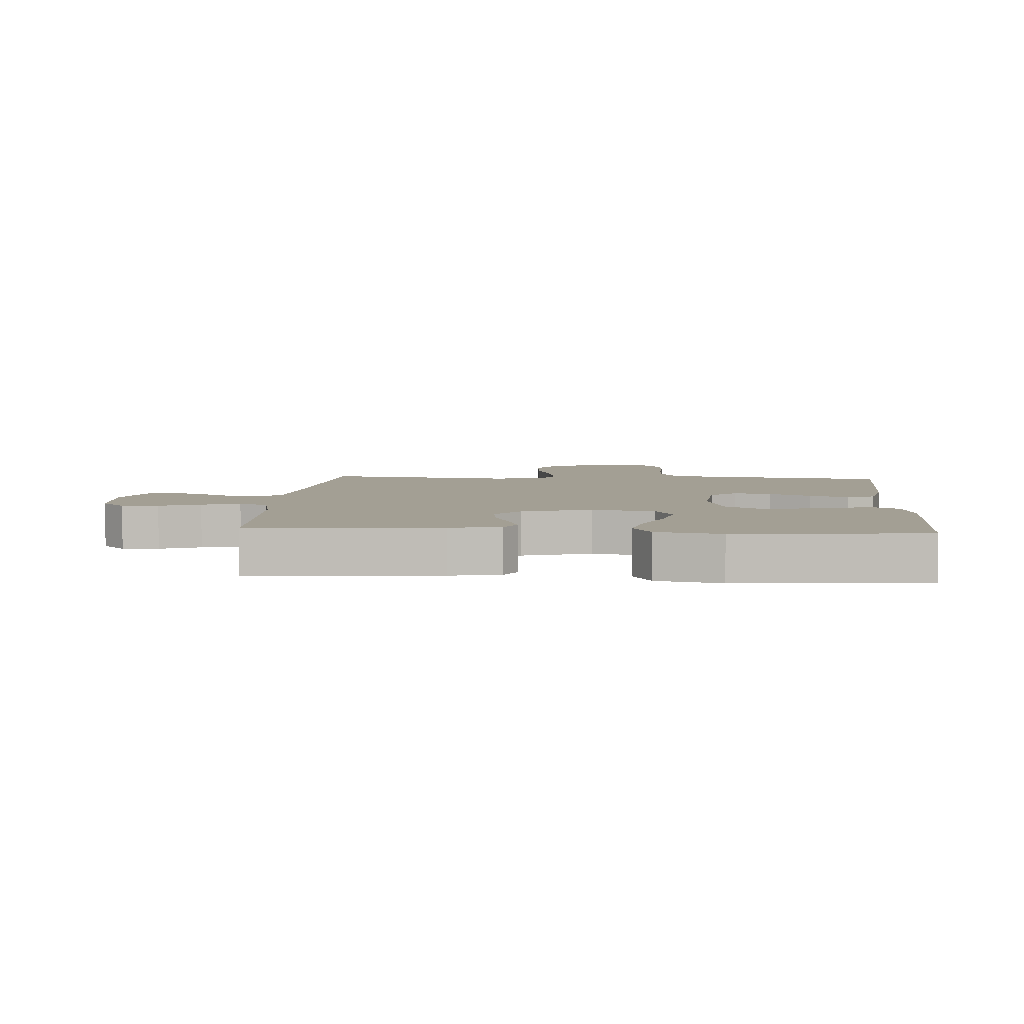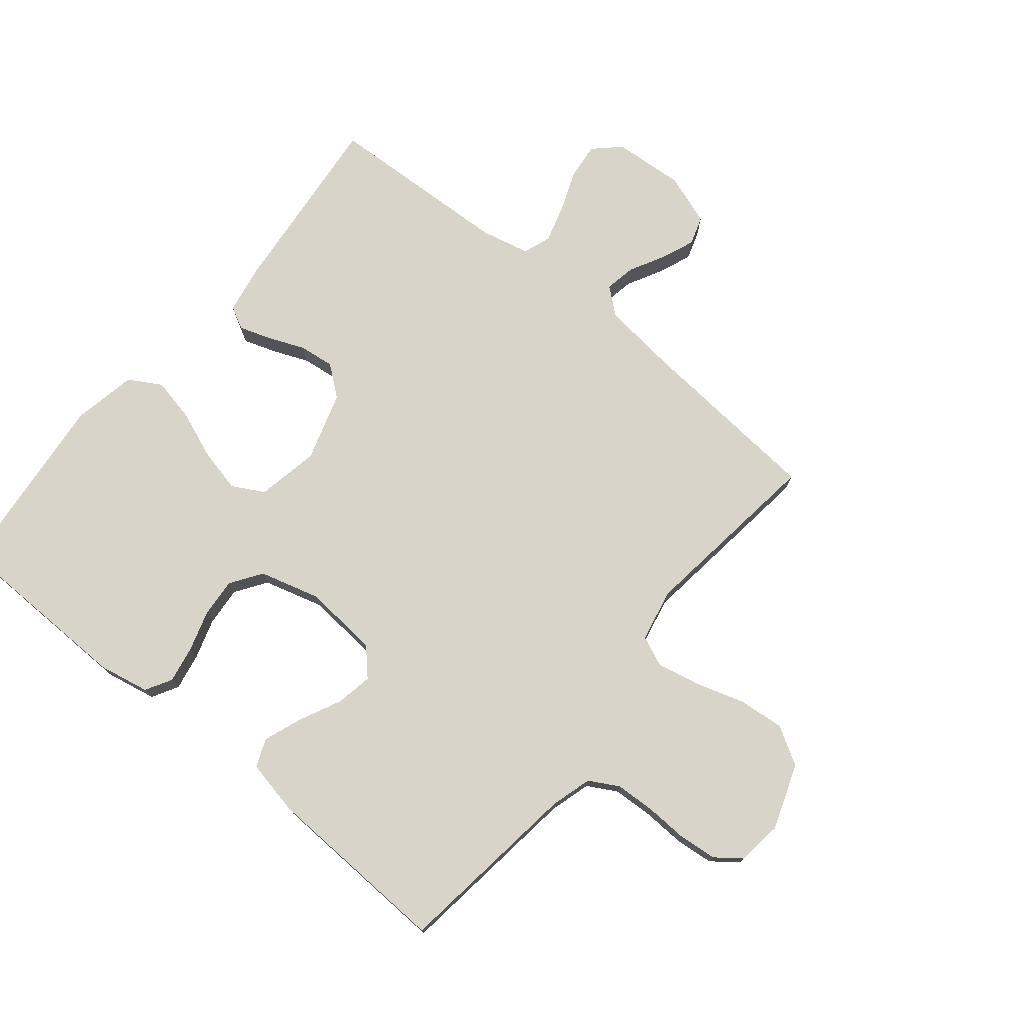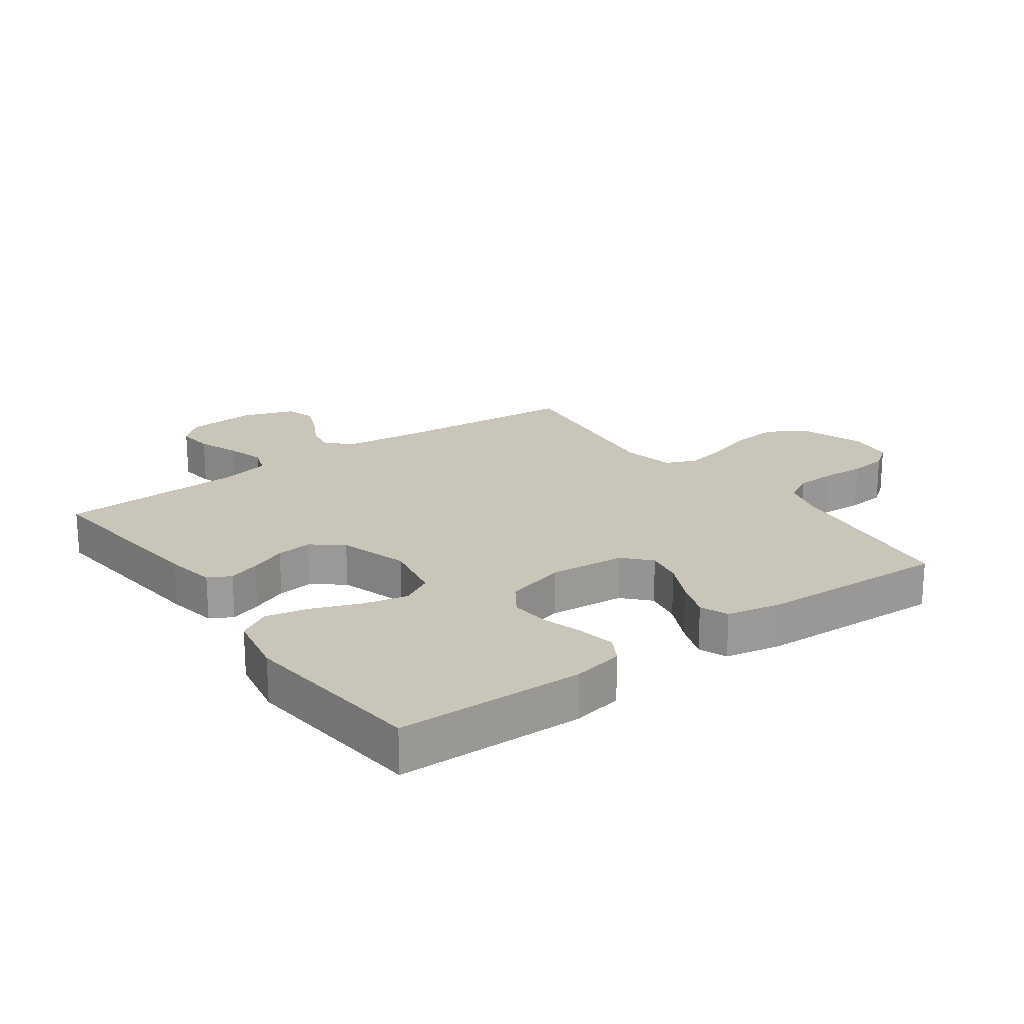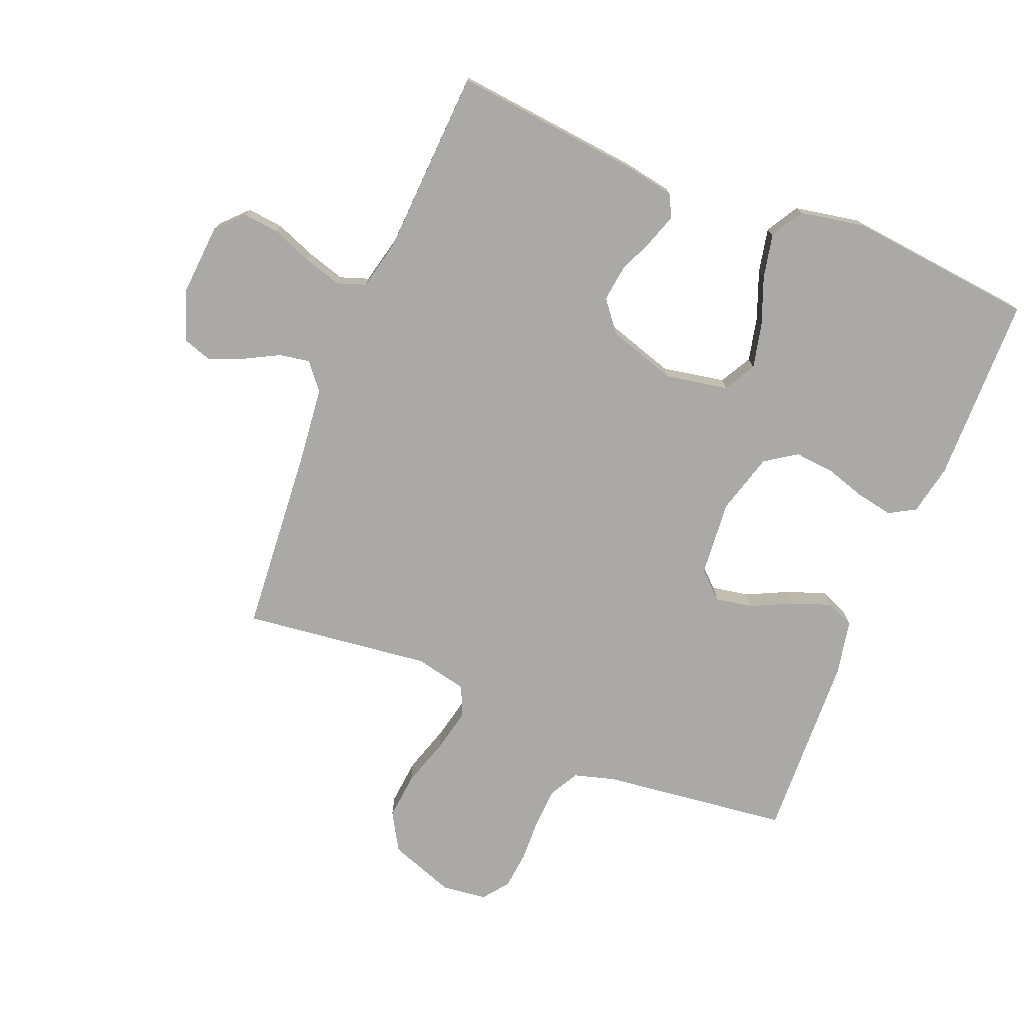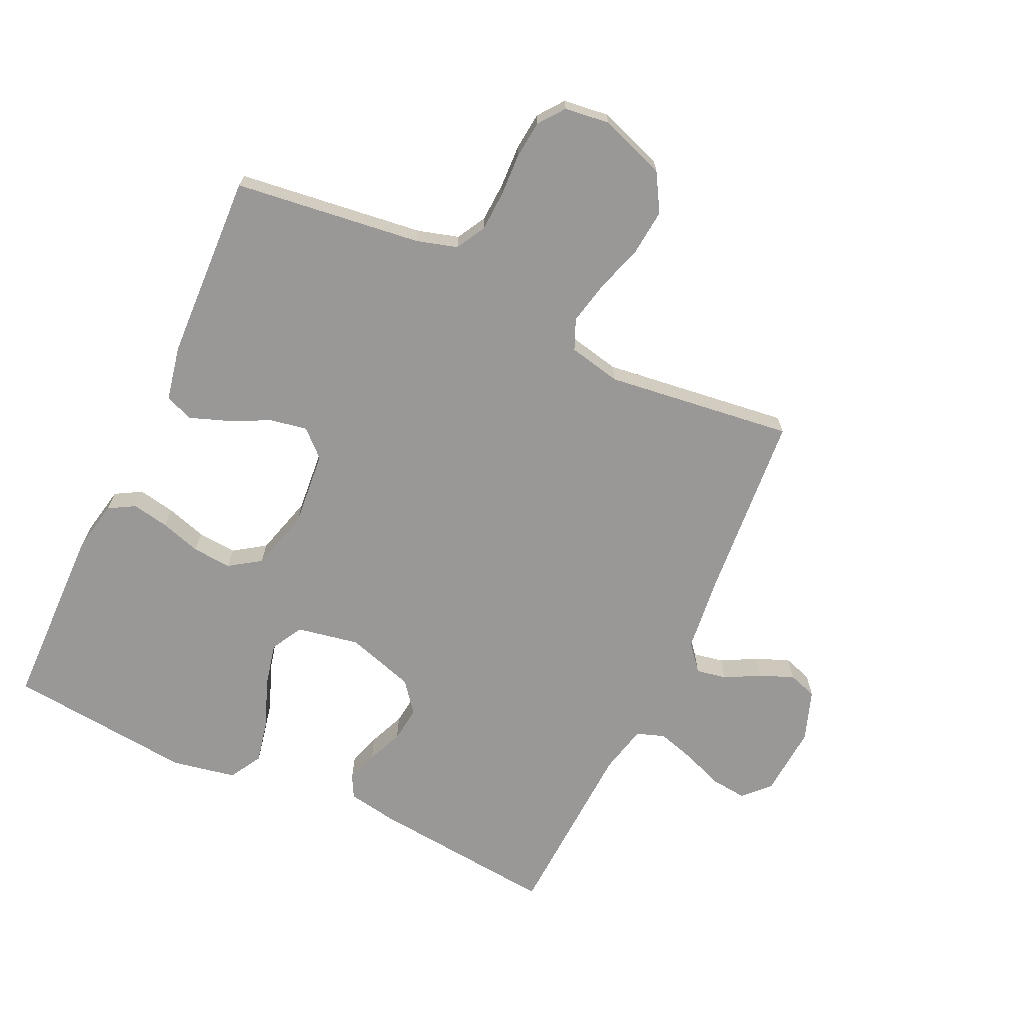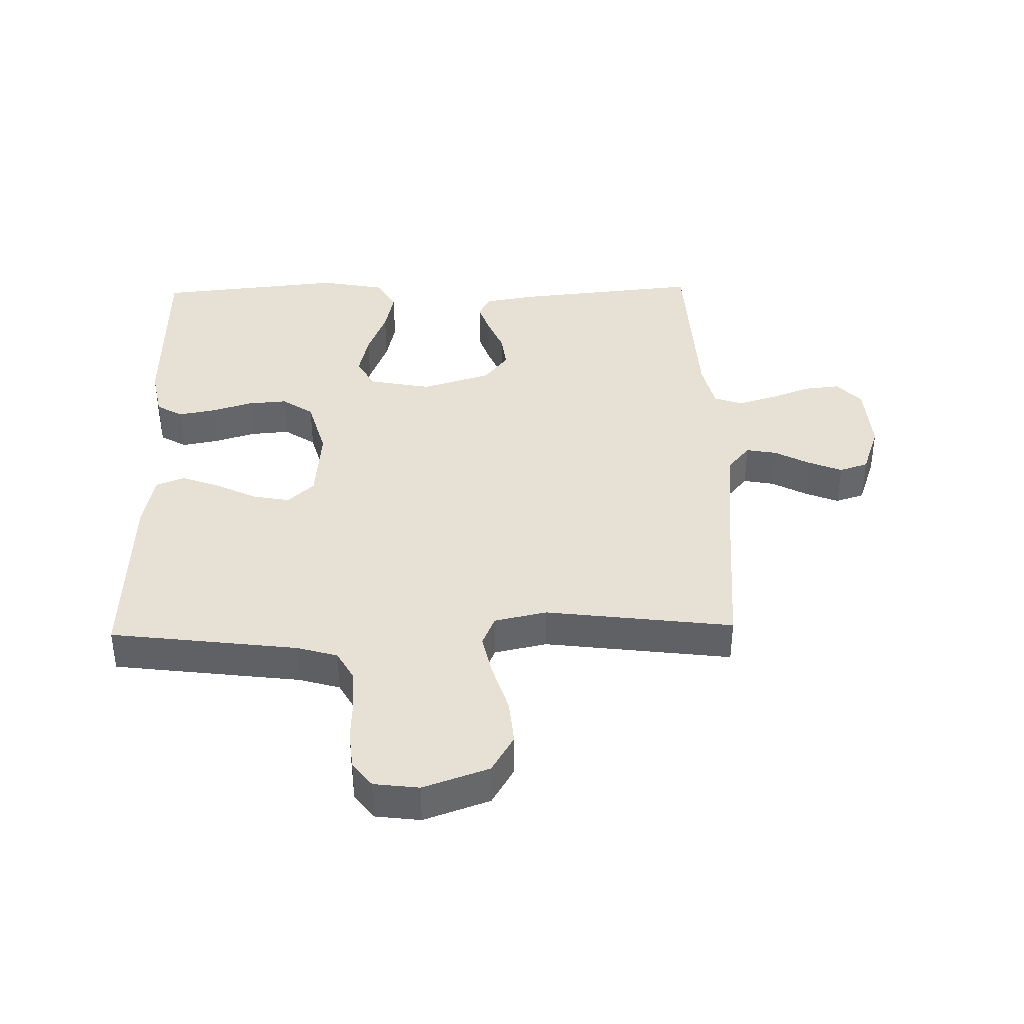
<metadata>
{"format":"obj","ext":"obj","renderer":"f3d","projection":"perspective","resolution":1024,"background":"white","views":[{"elev":5.3,"azim":-175.9,"up":"+Y"},{"elev":75.3,"azim":-50.7,"up":"+Y"},{"elev":20.6,"azim":-125.9,"up":"+Y"},{"elev":-75.4,"azim":157.7,"up":"+Y"},{"elev":-68.6,"azim":-25.1,"up":"+Y"},{"elev":39.0,"azim":-1.3,"up":"+Y"}]}
</metadata>
<code>
v 0.5 0.07 -0.5
v 0.2 0.07 -0.47
v 0.12 0.07 -0.456
v 0.101 0.07 -0.42
v 0.118 0.07 -0.369
v 0.142 0.07 -0.311
v 0.149 0.07 -0.254
v 0.11 0.07 -0.205
v 0 0.07 -0.171
v -0.1 0.07 -0.19
v -0.128 0.07 -0.241
v -0.112 0.07 -0.311
v -0.082 0.07 -0.388
v -0.067 0.07 -0.458
v -0.097 0.07 -0.51
v -0.2 0.07 -0.53
v -0.5 0.07 -0.5
v -0.506 0.07 -0.2
v -0.49 0.07 -0.119
v -0.448 0.07 -0.095
v -0.389 0.07 -0.106
v -0.324 0.07 -0.126
v -0.261 0.07 -0.131
v -0.211 0.07 -0.097
v -0.184 0.07 0
v -0.195 0.07 0.121
v -0.237 0.07 0.16
v -0.296 0.07 0.149
v -0.362 0.07 0.117
v -0.424 0.07 0.094
v -0.469 0.07 0.112
v -0.487 0.07 0.2
v -0.5 0.07 0.5
v -0.2 0.07 0.538
v -0.135 0.07 0.557
v -0.109 0.07 0.604
v -0.106 0.07 0.668
v -0.109 0.07 0.736
v -0.103 0.07 0.797
v -0.072 0.07 0.838
v 0 0.07 0.847
v 0.105 0.07 0.81
v 0.141 0.07 0.749
v 0.134 0.07 0.675
v 0.11 0.07 0.598
v 0.095 0.07 0.529
v 0.116 0.07 0.48
v 0.2 0.07 0.462
v 0.5 0.07 0.5
v 0.525 0.07 0.2
v 0.539 0.07 0.078
v 0.574 0.07 0.036
v 0.623 0.07 0.045
v 0.679 0.07 0.075
v 0.733 0.07 0.097
v 0.779 0.07 0.082
v 0.808 0.07 0
v 0.8 0.07 -0.114
v 0.761 0.07 -0.155
v 0.703 0.07 -0.149
v 0.638 0.07 -0.124
v 0.577 0.07 -0.106
v 0.532 0.07 -0.122
v 0.514 0.07 -0.2
v 0.5 0 -0.5
v 0.2 0 -0.47
v 0.12 0 -0.456
v 0.101 0 -0.42
v 0.118 0 -0.369
v 0.142 0 -0.311
v 0.149 0 -0.254
v 0.11 0 -0.205
v 0 0 -0.171
v -0.1 0 -0.19
v -0.128 0 -0.241
v -0.112 0 -0.311
v -0.082 0 -0.388
v -0.067 0 -0.458
v -0.097 0 -0.51
v -0.2 0 -0.53
v -0.5 0 -0.5
v -0.506 0 -0.2
v -0.49 0 -0.119
v -0.448 0 -0.095
v -0.389 0 -0.106
v -0.324 0 -0.126
v -0.261 0 -0.131
v -0.211 0 -0.097
v -0.184 0 0
v -0.195 0 0.121
v -0.237 0 0.16
v -0.296 0 0.149
v -0.362 0 0.117
v -0.424 0 0.094
v -0.469 0 0.112
v -0.487 0 0.2
v -0.5 0 0.5
v -0.2 0 0.538
v -0.135 0 0.557
v -0.109 0 0.604
v -0.106 0 0.668
v -0.109 0 0.736
v -0.103 0 0.797
v -0.072 0 0.838
v 0 0 0.847
v 0.105 0 0.81
v 0.141 0 0.749
v 0.134 0 0.675
v 0.11 0 0.598
v 0.095 0 0.529
v 0.116 0 0.48
v 0.2 0 0.462
v 0.5 0 0.5
v 0.525 0 0.2
v 0.539 0 0.078
v 0.574 0 0.036
v 0.623 0 0.045
v 0.679 0 0.075
v 0.733 0 0.097
v 0.779 0 0.082
v 0.808 0 0
v 0.8 0 -0.114
v 0.761 0 -0.155
v 0.703 0 -0.149
v 0.638 0 -0.124
v 0.577 0 -0.106
v 0.532 0 -0.122
v 0.514 0 -0.2
f 59 60 61
f 58 59 61
f 57 58 61
f 56 57 61
f 55 56 61
f 54 55 61
f 53 54 61
f 52 53 61 62
f 51 52 62 63
f 48 49 50
f 51 63 64
f 50 51 64
f 48 50 64
f 47 48 64
f 43 44 45
f 42 43 45
f 41 42 45
f 40 41 45
f 39 40 45
f 38 39 45
f 37 38 45
f 36 37 45 46
f 35 36 46 47
f 32 33 34
f 31 32 34
f 30 31 34
f 29 30 34
f 28 29 34
f 34 35 47
f 28 34 47
f 27 28 47
f 20 21 22
f 19 20 22
f 18 19 22
f 17 18 22
f 16 17 22
f 15 16 22
f 14 15 22
f 13 14 22
f 12 13 22
f 11 12 22 23
f 10 11 23 24
f 4 5 6
f 3 4 6
f 2 3 6
f 1 2 6
f 64 1 6
f 64 6 7
f 26 27 47 64
f 25 26 64
f 9 10 24 25
f 8 9 25 64
f 7 8 64
f 125 124 123
f 125 123 122
f 125 122 121
f 125 121 120
f 125 120 119
f 125 119 118
f 125 118 117
f 126 125 117 116
f 127 126 116 115
f 114 113 112
f 128 127 115
f 128 115 114
f 128 114 112
f 128 112 111
f 109 108 107
f 109 107 106
f 109 106 105
f 109 105 104
f 109 104 103
f 109 103 102
f 109 102 101
f 110 109 101 100
f 111 110 100 99
f 98 97 96
f 98 96 95
f 98 95 94
f 98 94 93
f 98 93 92
f 111 99 98
f 111 98 92
f 111 92 91
f 86 85 84
f 86 84 83
f 86 83 82
f 86 82 81
f 86 81 80
f 86 80 79
f 86 79 78
f 86 78 77
f 86 77 76
f 87 86 76 75
f 88 87 75 74
f 70 69 68
f 70 68 67
f 70 67 66
f 70 66 65
f 70 65 128
f 71 70 128
f 128 111 91 90
f 128 90 89
f 89 88 74 73
f 128 89 73 72
f 128 72 71
f 1 65 66 2
f 2 66 67 3
f 3 67 68 4
f 4 68 69 5
f 5 69 70 6
f 6 70 71 7
f 7 71 72 8
f 8 72 73 9
f 9 73 74 10
f 10 74 75 11
f 11 75 76 12
f 12 76 77 13
f 13 77 78 14
f 14 78 79 15
f 15 79 80 16
f 16 80 81 17
f 17 81 82 18
f 18 82 83 19
f 19 83 84 20
f 20 84 85 21
f 21 85 86 22
f 22 86 87 23
f 23 87 88 24
f 24 88 89 25
f 25 89 90 26
f 26 90 91 27
f 27 91 92 28
f 28 92 93 29
f 29 93 94 30
f 30 94 95 31
f 31 95 96 32
f 32 96 97 33
f 33 97 98 34
f 34 98 99 35
f 35 99 100 36
f 36 100 101 37
f 37 101 102 38
f 38 102 103 39
f 39 103 104 40
f 40 104 105 41
f 41 105 106 42
f 42 106 107 43
f 43 107 108 44
f 44 108 109 45
f 45 109 110 46
f 46 110 111 47
f 47 111 112 48
f 48 112 113 49
f 49 113 114 50
f 50 114 115 51
f 51 115 116 52
f 52 116 117 53
f 53 117 118 54
f 54 118 119 55
f 55 119 120 56
f 56 120 121 57
f 57 121 122 58
f 58 122 123 59
f 59 123 124 60
f 60 124 125 61
f 61 125 126 62
f 62 126 127 63
f 63 127 128 64
f 64 128 65 1

</code>
